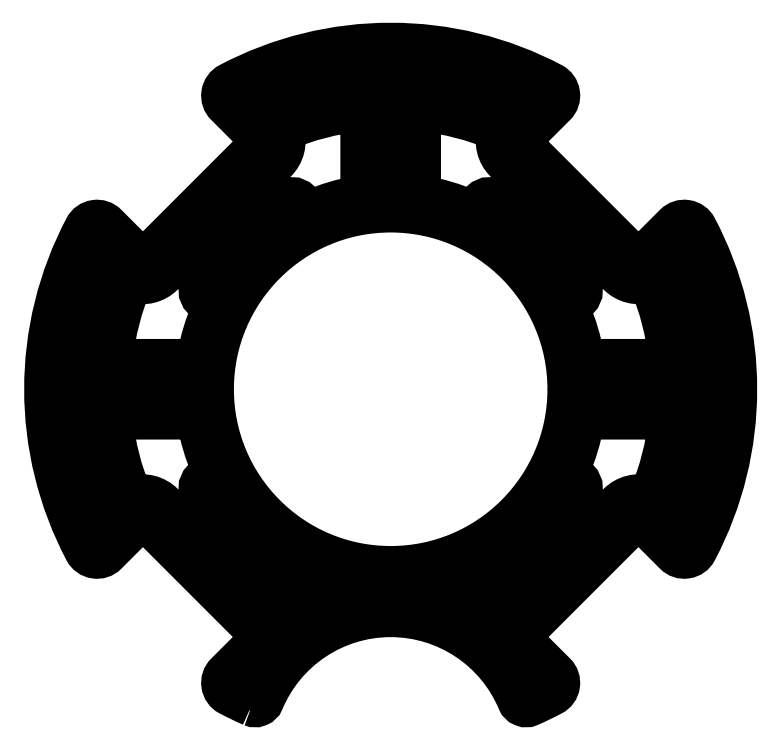
<metadata>
{"format":"dxf","ext":"dxf","renderer":"ezdxf+matplotlib","layout":"modelspace","background":"white","min_lineweight":24,"dpi":150}
</metadata>
<code>
0
SECTION
2
ENTITIES
0
LWPOLYLINE
8
0
90
14
70
1
43
0
10
6.68
20
-60.28
42
0.1983
10
7.991
20
-61.06
42
-0.1523
10
37.5
20
-75.25
42
-0.4245
10
37.55
20
-78.13
10
34.72
20
-80.96
42
-0.4032
10
31.95
20
-81.01
42
0.3922
10
-31.95
20
-81.01
42
-0.4032
10
-34.72
20
-80.96
10
-37.55
20
-78.13
42
-0.4245
10
-37.5
20
-75.25
42
-0.1523
10
-7.991
20
-61.06
42
0.1983
10
-6.68
20
-60.28
42
-0.2365
10
-5.078
20
-59.48
10
5.078
20
-59.48
42
-0.2365
0
LWPOLYLINE
8
0
90
14
70
1
43
0
10
80.89
20
-35.15
42
0.2778
10
72.88
20
-37.14
10
66.84
20
-43.19
42
-0.4142
10
62.6
20
-43.19
10
58.98
20
-39.57
42
-0.3832
10
58.63
20
-32.9
42
0.3832
10
58.45
20
-29.56
10
55.68
20
-26.79
42
-0.3103
10
55.27
20
-24.57
42
0.06448
10
59.7
20
-9.68
42
-0.3679
10
61.67
20
-8
10
87.43
20
-8
42
-0.448
10
89.42
20
-10.23
42
-0.06848
10
83.33
20
-34
42
-0.3884
0
LWPOLYLINE
8
0
90
14
70
1
43
0
10
-80.89
20
35.15
42
0.2778
10
-72.88
20
37.14
10
-66.84
20
43.19
42
-0.4142
10
-62.6
20
43.19
10
-58.98
20
39.57
42
-0.3832
10
-58.63
20
32.9
42
0.3832
10
-58.45
20
29.56
10
-55.68
20
26.79
42
-0.3103
10
-55.27
20
24.57
42
0.06448
10
-59.7
20
9.68
42
-0.3679
10
-61.67
20
8
10
-87.43
20
8
42
-0.448
10
-89.42
20
10.23
42
-0.06848
10
-83.33
20
34
42
-0.3884
0
LWPOLYLINE
8
0
90
16
70
1
43
0
10
-87.43
20
-5
42
0.448
10
-92.4
20
-10.57
42
0.0593
10
-87.34
20
-31.96
42
-0.2919
10
-87.8
20
-34.06
10
-92.45
20
-38.71
42
-0.5392
10
-95.72
20
-38.03
42
-0.1914
10
-95.72
20
38.03
42
-0.5392
10
-92.45
20
38.71
10
-87.8
20
34.06
42
-0.2919
10
-87.34
20
31.96
42
0.0593
10
-92.4
20
10.57
42
0.448
10
-87.43
20
5
10
-62.27
20
5
42
-0.4142
10
-60.27
20
3
10
-60.27
20
-3
42
-0.4142
10
-62.27
20
-5
0
LWPOLYLINE
8
0
90
36
70
1
43
0
10
-43.48
20
-98.86
42
0.4192
10
-41.49
20
-98.07
42
-0.6648
10
41.49
20
-98.07
42
0.4192
10
43.48
20
-98.86
42
0.01783
10
50.42
20
-95.51
42
0.505
10
51.14
20
-90.74
10
40.87
20
-80.47
42
-0.4142
10
40.87
20
-76.23
10
76.23
20
-40.87
42
-0.4142
10
80.47
20
-40.87
10
90.74
20
-51.14
42
0.505
10
95.51
20
-50.42
42
0.2477
10
95.51
20
50.42
42
0.505
10
90.74
20
51.14
10
80.47
20
40.87
42
-0.4142
10
76.23
20
40.87
10
40.87
20
76.23
42
-0.4142
10
40.87
20
80.47
10
51.14
20
90.74
42
0.505
10
50.42
20
95.51
42
0.2477
10
-50.42
20
95.51
42
0.505
10
-51.14
20
90.74
10
-40.87
20
80.47
42
-0.4142
10
-40.87
20
76.23
10
-76.23
20
40.87
42
-0.4142
10
-80.47
20
40.87
10
-90.74
20
51.14
42
0.505
10
-95.51
20
50.42
42
0.2477
10
-95.51
20
-50.42
42
0.505
10
-90.74
20
-51.14
10
-80.47
20
-40.87
42
-0.4142
10
-76.23
20
-40.87
10
-40.87
20
-76.23
42
-0.4142
10
-40.87
20
-80.47
10
-51.14
20
-90.74
42
0.505
10
-50.42
20
-95.51
42
0.01783
0
CIRCLE
8
0
10
37.93
20
-81.29
30
0
40
1.45
210
0
220
-0
230
1
0
CIRCLE
8
0
10
-37.93
20
-81.29
30
0
40
1.45
210
0
220
-0
230
1
0
CIRCLE
8
0
10
-31.33
20
-56.68
30
0
40
1.65
210
0
220
0
230
1
0
CIRCLE
8
0
10
56.68
20
-31.33
30
0
40
1.65
210
0
220
0
230
1
0
CIRCLE
8
0
10
-39.47
20
89.64
30
0
40
1.45
210
0
220
0
230
1
0
CIRCLE
8
0
10
89.64
20
-39.47
30
0
40
1.45
210
0
220
0
230
1
0
CIRCLE
8
0
10
-89.64
20
-39.47
30
0
40
1.45
210
0
220
0
230
1
0
CIRCLE
8
0
10
-56.68
20
-31.33
30
0
40
1.65
210
0
220
0
230
1
0
CIRCLE
8
0
10
-31.33
20
56.68
30
0
40
1.65
210
0
220
0
230
1
0
CIRCLE
8
0
10
31.33
20
-56.68
30
0
40
1.65
210
0
220
0
230
1
0
CIRCLE
8
0
10
56.68
20
31.33
30
0
40
1.65
210
0
220
0
230
1
0
CIRCLE
8
0
10
39.47
20
89.64
30
0
40
1.45
210
0
220
0
230
1
0
CIRCLE
8
0
10
89.64
20
39.47
30
0
40
1.45
210
0
220
0
230
1
0
CIRCLE
8
0
10
-89.64
20
39.47
30
0
40
1.45
210
0
220
0
230
1
0
CIRCLE
8
0
10
-56.68
20
31.33
30
0
40
1.65
210
0
220
0
230
1
0
CIRCLE
8
0
10
31.33
20
56.68
30
0
40
1.65
210
0
220
0
230
1
0
CIRCLE
8
0
10
-48.18
20
-92.73
30
0
40
1.65
210
0
220
-0
230
1
0
CIRCLE
8
0
10
55.17
20
39.3
30
0
40
1.65
210
0
220
-0
230
1
0
CIRCLE
8
0
10
-42.77
20
42.77
30
0
40
1.45
210
0
220
-0
230
1
0
CIRCLE
8
0
10
42.77
20
42.77
30
0
40
1.45
210
0
220
-0
230
1
0
CIRCLE
8
0
10
-55.17
20
39.3
30
0
40
1.65
210
0
220
-0
230
1
0
CIRCLE
8
0
10
48.18
20
92.73
30
0
40
1.65
210
0
220
-0
230
1
0
LWPOLYLINE
8
0
90
11
70
1
43
0
10
-43.19
20
-62.6
10
-39.57
20
-58.98
42
-0.3832
10
-32.9
20
-58.63
42
0.3832
10
-29.56
20
-58.45
10
-26.79
20
-55.68
42
-0.3103
10
-24.57
20
-55.27
42
0.02799
10
-18.24
20
-57.66
42
-0.7253
10
-18.21
20
-61.47
42
0.08666
10
-35.44
20
-70.83
42
-0.3811
10
-39.42
20
-70.6
10
-43.19
20
-66.84
42
-0.4142
0
LWPOLYLINE
8
0
90
12
70
1
43
0
10
50.87
20
-38.53
10
59.06
20
-46.72
42
-0.4142
10
59.06
20
-50.96
10
50.96
20
-59.06
42
-0.4142
10
46.72
20
-59.06
10
38.53
20
-50.87
42
-0.4409
10
38.73
20
-46.45
42
0.001606
10
39.03
20
-46.2
42
-0.2569
10
41.87
20
-45.63
42
0.606
10
45.63
20
-41.87
42
-0.2569
10
46.2
20
-39.03
42
0.001606
10
46.45
20
-38.73
42
-0.4409
0
CIRCLE
8
0
10
39.3
20
55.17
30
0
40
1.65
210
0
220
-0
230
1
0
CIRCLE
8
0
10
92.73
20
-48.18
30
0
40
1.65
210
0
220
-0
230
1
0
LWPOLYLINE
8
0
90
12
70
1
43
0
10
59.06
20
46.72
10
50.87
20
38.53
42
-0.4409
10
46.45
20
38.73
42
0.001606
10
46.2
20
39.03
42
-0.2569
10
45.63
20
41.87
42
0.606
10
41.87
20
45.63
42
-0.2569
10
39.03
20
46.2
42
0.001606
10
38.73
20
46.45
42
-0.4409
10
38.53
20
50.87
10
46.72
20
59.06
42
-0.4142
10
50.96
20
59.06
10
59.06
20
50.96
42
-0.4142
0
CIRCLE
8
0
10
-48.18
20
92.73
30
0
40
1.65
210
0
220
-0
230
1
0
CIRCLE
8
0
10
64.08
20
48.21
30
0
40
1.65
210
0
220
-0
230
1
0
CIRCLE
8
0
10
48.18
20
-92.73
30
0
40
1.65
210
0
220
-0
230
1
0
LWPOLYLINE
8
0
90
14
70
1
43
0
10
-89.42
20
-10.23
42
0.06848
10
-83.33
20
-34
42
0.3884
10
-80.89
20
-35.15
42
-0.2778
10
-72.88
20
-37.14
10
-66.84
20
-43.19
42
0.4142
10
-62.6
20
-43.19
10
-58.98
20
-39.57
42
0.3832
10
-58.63
20
-32.9
42
-0.3832
10
-58.45
20
-29.56
10
-55.68
20
-26.79
42
0.3103
10
-55.27
20
-24.57
42
-0.06448
10
-59.7
20
-9.68
42
0.3679
10
-61.67
20
-8
10
-87.43
20
-8
42
0.448
0
CIRCLE
8
0
10
-64.08
20
48.21
30
0
40
1.65
210
0
220
-0
230
1
0
CIRCLE
8
0
10
-39.3
20
55.17
30
0
40
1.65
210
0
220
-0
230
1
0
CIRCLE
8
0
10
64.08
20
-48.21
30
0
40
1.65
210
0
220
-0
230
1
0
CIRCLE
8
0
10
48.21
20
64.08
30
0
40
1.65
210
0
220
-0
230
1
0
LWPOLYLINE
8
0
90
14
70
1
43
0
10
89.42
20
10.23
42
0.06848
10
83.33
20
34
42
0.3884
10
80.89
20
35.15
42
-0.2778
10
72.88
20
37.14
10
66.84
20
43.19
42
0.4142
10
62.6
20
43.19
10
58.98
20
39.57
42
0.3832
10
58.63
20
32.9
42
-0.3832
10
58.45
20
29.56
10
55.68
20
26.79
42
0.3103
10
55.27
20
24.57
42
-0.06448
10
59.7
20
9.68
42
0.3679
10
61.67
20
8
10
87.43
20
8
42
0.448
0
LWPOLYLINE
8
0
90
12
70
1
43
0
10
-59.06
20
-46.72
10
-50.87
20
-38.53
42
-0.4409
10
-46.45
20
-38.73
42
0.001606
10
-46.2
20
-39.03
42
-0.2569
10
-45.63
20
-41.87
42
0.606
10
-41.87
20
-45.63
42
-0.2569
10
-39.03
20
-46.2
42
0.001606
10
-38.73
20
-46.45
42
-0.4409
10
-38.53
20
-50.87
10
-46.72
20
-59.06
42
-0.4142
10
-50.96
20
-59.06
10
-59.06
20
-50.96
42
-0.4142
0
CIRCLE
8
0
10
-55.17
20
-39.3
30
0
40
1.65
210
0
220
-0
230
1
0
CIRCLE
8
0
10
-39.3
20
-55.17
30
0
40
1.65
210
0
220
-0
230
1
0
CIRCLE
8
0
10
-42.77
20
-42.77
30
0
40
1.45
210
0
220
-0
230
1
0
CIRCLE
8
0
10
92.73
20
48.18
30
0
40
1.65
210
0
220
-0
230
1
0
CIRCLE
8
0
10
48.21
20
-64.08
30
0
40
1.65
210
0
220
-0
230
1
0
CIRCLE
8
0
10
-64.08
20
-48.21
30
0
40
1.65
210
0
220
-0
230
1
0
CIRCLE
8
0
10
39.3
20
-55.17
30
0
40
1.65
210
0
220
-0
230
1
0
LWPOLYLINE
8
0
90
12
70
1
43
0
10
-50.87
20
38.53
10
-59.06
20
46.72
42
-0.4142
10
-59.06
20
50.96
10
-50.96
20
59.06
42
-0.4142
10
-46.72
20
59.06
10
-38.53
20
50.87
42
-0.4409
10
-38.73
20
46.45
42
0.001606
10
-39.03
20
46.2
42
-0.2569
10
-41.87
20
45.63
42
0.606
10
-45.63
20
41.87
42
-0.2569
10
-46.2
20
39.03
42
0.001606
10
-46.45
20
38.73
42
-0.4409
0
CIRCLE
8
0
10
-48.21
20
-64.08
30
0
40
1.65
210
0
220
-0
230
1
0
LWPOLYLINE
8
0
90
14
70
1
43
0
10
-10.23
20
89.42
42
0.06848
10
-34
20
83.33
42
0.3884
10
-35.15
20
80.89
42
-0.2778
10
-37.14
20
72.88
10
-43.19
20
66.84
42
0.4142
10
-43.19
20
62.6
10
-39.57
20
58.98
42
0.3832
10
-32.9
20
58.63
42
-0.3832
10
-29.56
20
58.45
10
-26.79
20
55.68
42
0.3103
10
-24.57
20
55.27
42
-0.06448
10
-9.68
20
59.7
42
0.3679
10
-8
20
61.67
10
-8
20
87.43
42
0.448
0
CIRCLE
8
0
10
-48.21
20
64.08
30
0
40
1.65
210
0
220
-0
230
1
0
CIRCLE
8
0
10
55.17
20
-39.3
30
0
40
1.65
210
0
220
-0
230
1
0
CIRCLE
8
0
10
0
20
0
30
0
40
57.48
210
0
220
-0
230
1
0
CIRCLE
8
0
10
42.77
20
-42.77
30
0
40
1.45
210
0
220
-0
230
1
0
CIRCLE
8
0
10
-92.73
20
-48.18
30
0
40
1.65
210
0
220
-0
230
1
0
CIRCLE
8
0
10
-92.73
20
48.18
30
0
40
1.65
210
0
220
-0
230
1
0
LWPOLYLINE
8
0
90
11
70
1
43
0
10
39.57
20
-58.98
10
43.19
20
-62.6
42
-0.4142
10
43.19
20
-66.84
10
39.42
20
-70.6
42
-0.3811
10
35.44
20
-70.83
42
0.08666
10
18.21
20
-61.47
42
-0.7253
10
18.24
20
-57.66
42
0.02799
10
24.57
20
-55.27
42
-0.3103
10
26.79
20
-55.68
10
29.56
20
-58.45
42
0.3832
10
32.9
20
-58.63
42
-0.3832
0
LWPOLYLINE
8
0
90
16
70
1
43
0
10
10.57
20
92.4
42
0.448
10
5
20
87.43
10
5
20
62.27
42
-0.4142
10
3
20
60.27
10
-3
20
60.27
42
-0.4142
10
-5
20
62.27
10
-5
20
87.43
42
0.448
10
-10.57
20
92.4
42
0.0593
10
-31.96
20
87.34
42
-0.2919
10
-34.06
20
87.8
10
-38.71
20
92.45
42
-0.5392
10
-38.03
20
95.72
42
-0.1914
10
38.03
20
95.72
42
-0.5392
10
38.71
20
92.45
10
34.06
20
87.8
42
-0.2919
10
31.96
20
87.34
42
0.0593
0
LWPOLYLINE
8
0
90
16
70
1
43
0
10
92.4
20
-10.57
42
0.448
10
87.43
20
-5
10
62.27
20
-5
42
-0.4142
10
60.27
20
-3
10
60.27
20
3
42
-0.4142
10
62.27
20
5
10
87.43
20
5
42
0.448
10
92.4
20
10.57
42
0.0593
10
87.34
20
31.96
42
-0.2919
10
87.8
20
34.06
10
92.45
20
38.71
42
-0.5392
10
95.72
20
38.03
42
-0.1914
10
95.72
20
-38.03
42
-0.5392
10
92.45
20
-38.71
10
87.8
20
-34.06
42
-0.2919
10
87.34
20
-31.96
42
0.0593
0
LWPOLYLINE
8
0
90
14
70
1
43
0
10
35.15
20
80.89
42
0.2778
10
37.14
20
72.88
10
43.19
20
66.84
42
-0.4142
10
43.19
20
62.6
10
39.57
20
58.98
42
-0.3832
10
32.9
20
58.63
42
0.3832
10
29.56
20
58.45
10
26.79
20
55.68
42
-0.3103
10
24.57
20
55.27
42
0.06448
10
9.68
20
59.7
42
-0.3679
10
8
20
61.67
10
8
20
87.43
42
-0.448
10
10.23
20
89.42
42
-0.06848
10
34
20
83.33
42
-0.3884
0
ENDSEC
0
EOF

</code>
